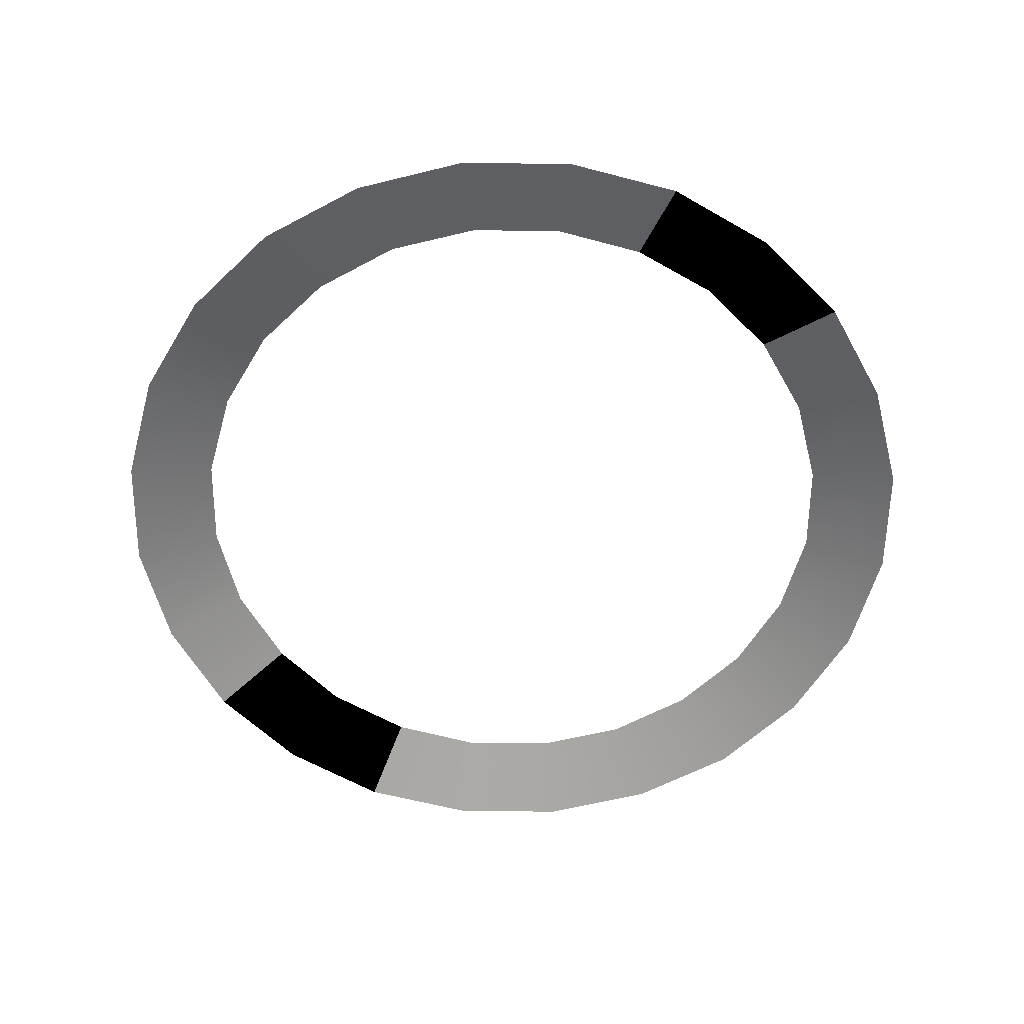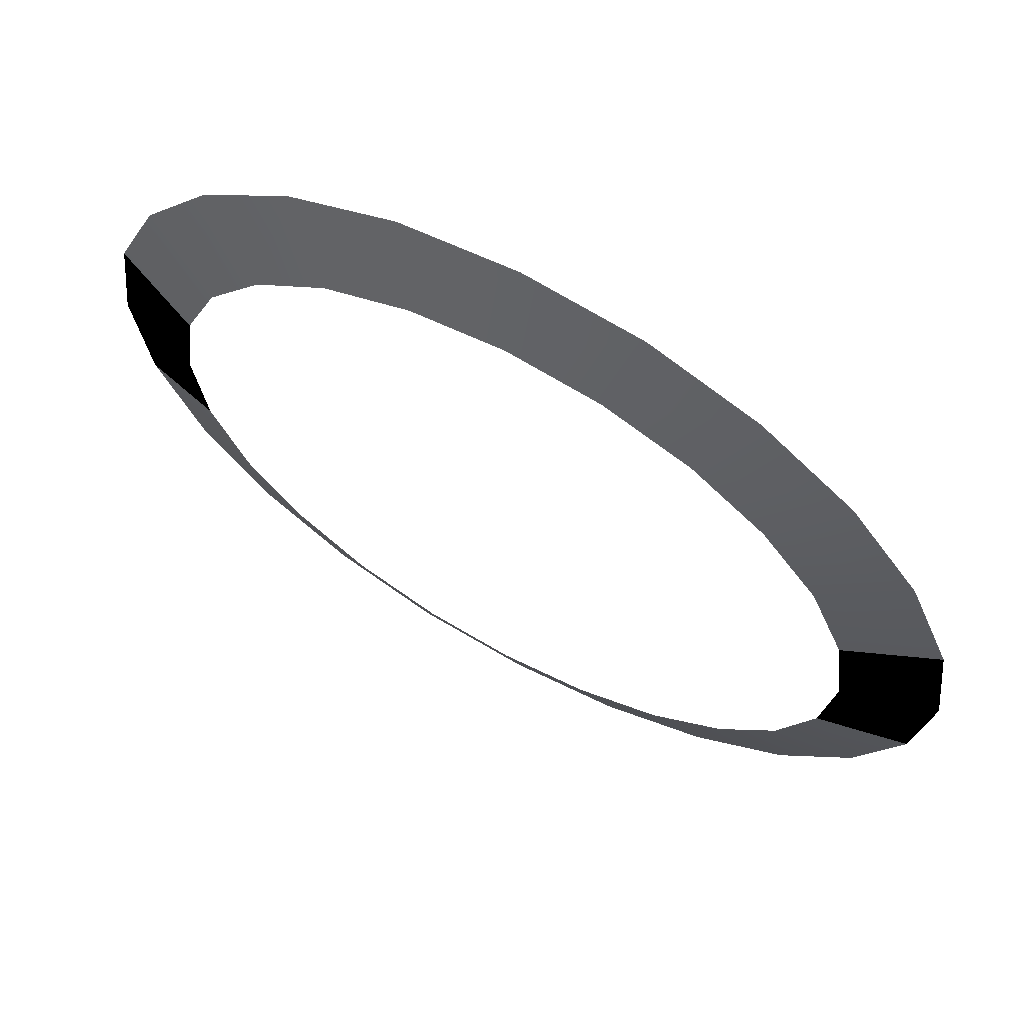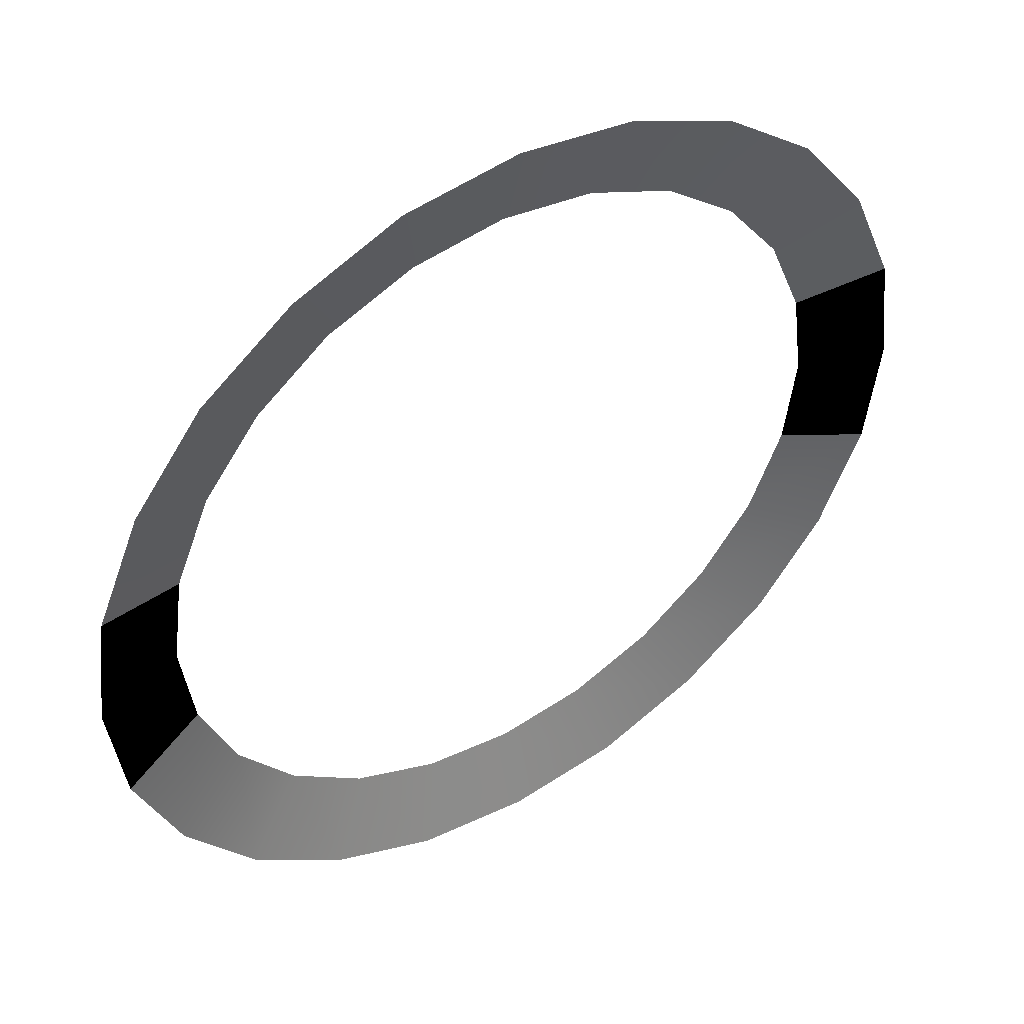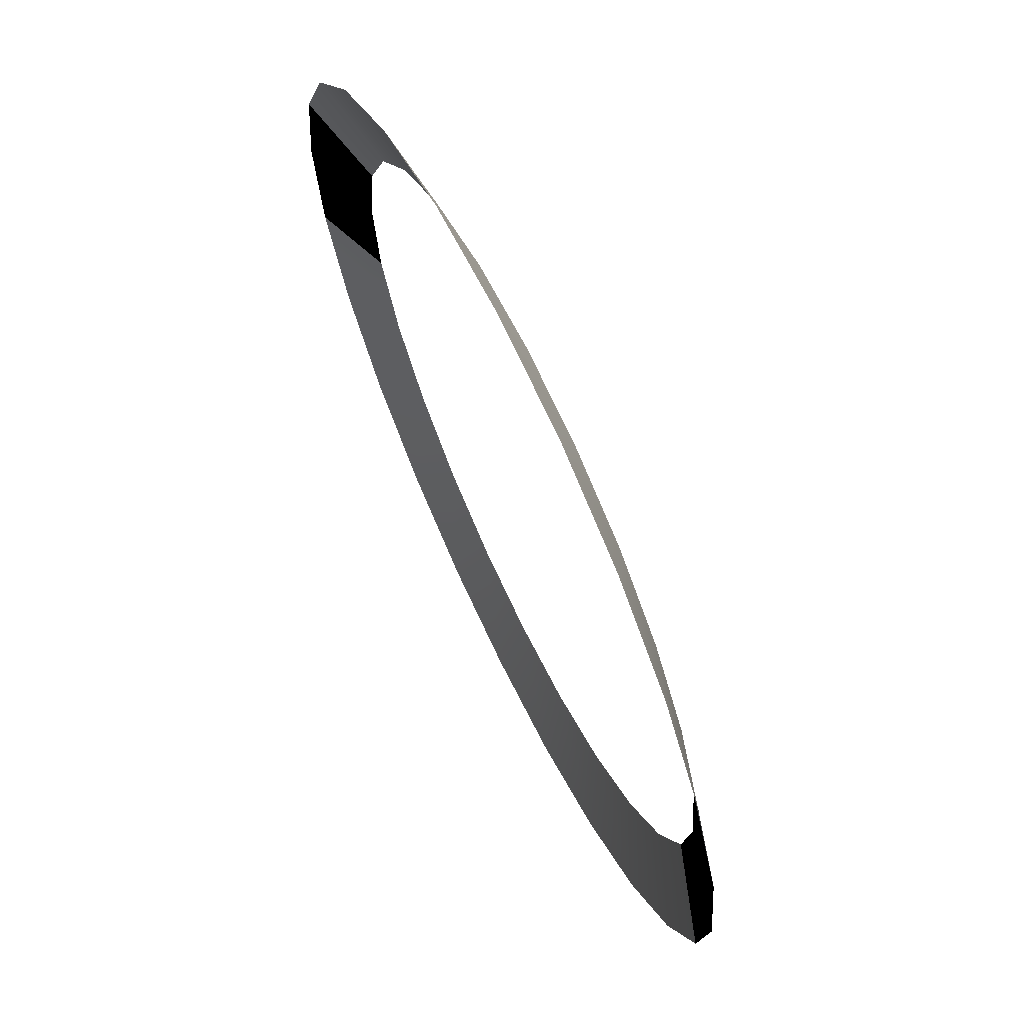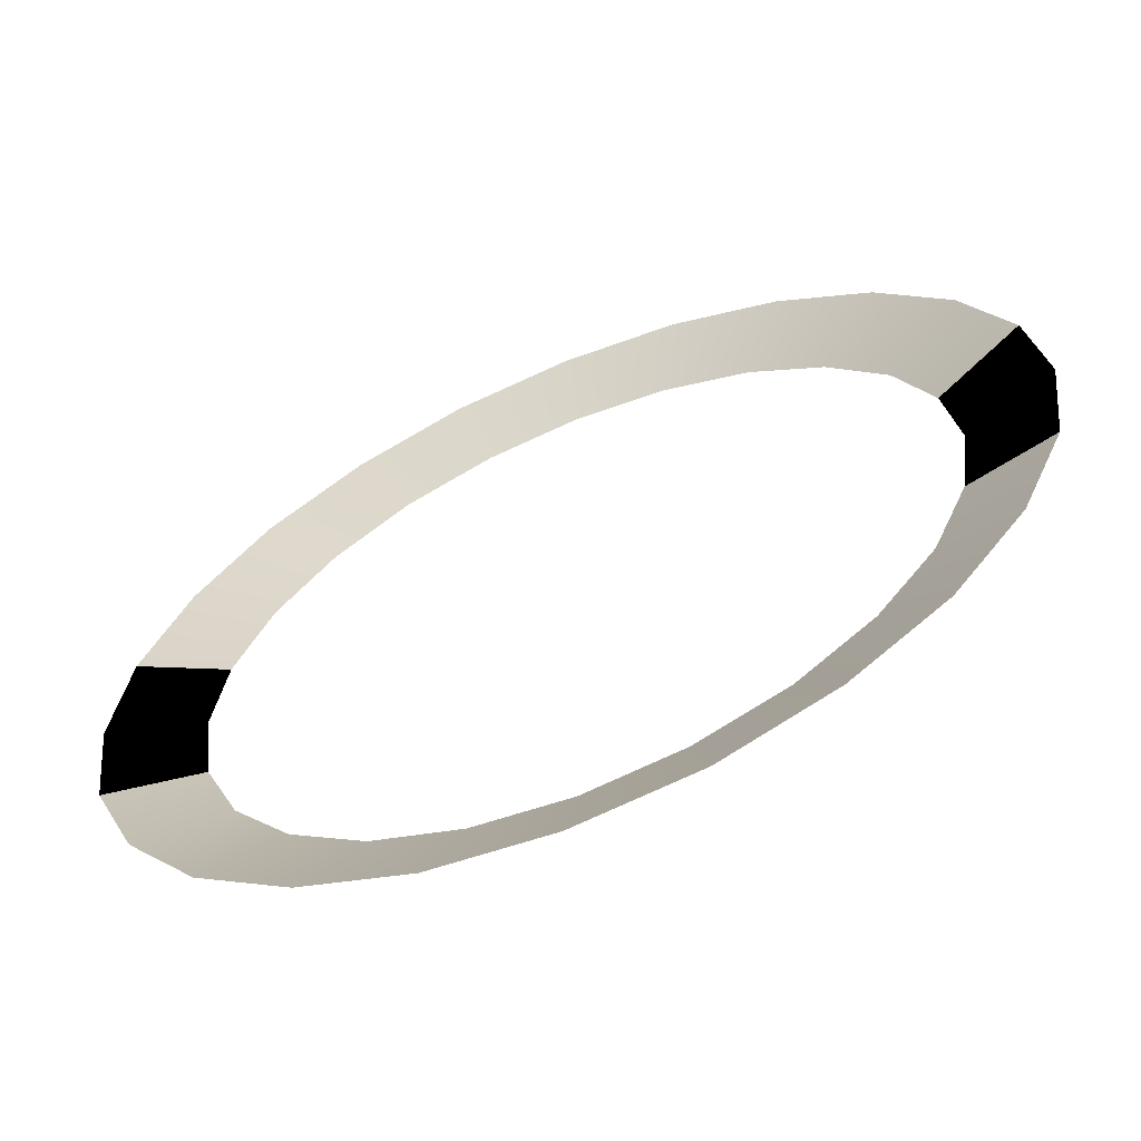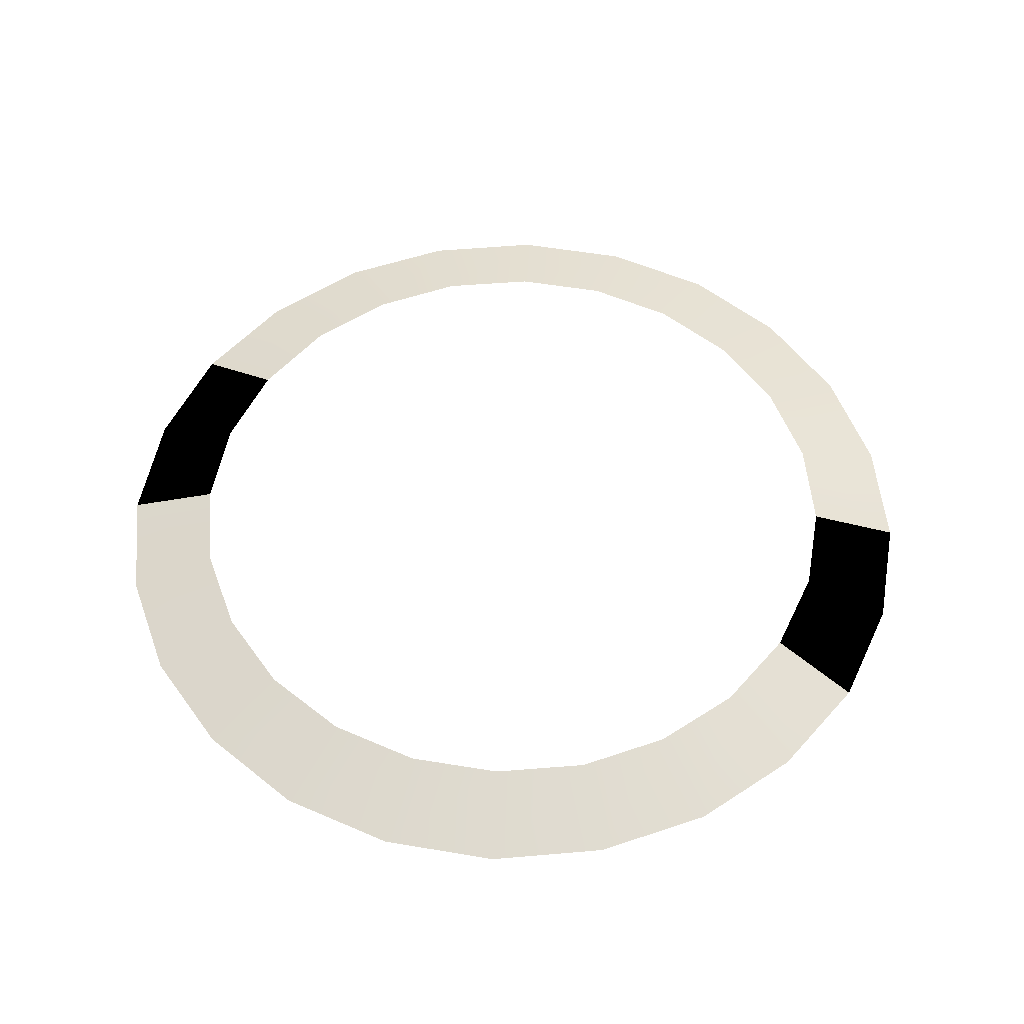
<metadata>
{"format":"obj","ext":"obj","renderer":"f3d","projection":"perspective","resolution":1024,"background":"white","views":[{"elev":-58.7,"azim":51.8,"up":"+Y"},{"elev":65.9,"azim":-151.2,"up":"+Z"},{"elev":46.5,"azim":-32.9,"up":"+Z"},{"elev":68.3,"azim":64.4,"up":"+Z"},{"elev":-63.5,"azim":23.1,"up":"+Z"},{"elev":53.6,"azim":-162.4,"up":"+Y"}]}
</metadata>
<code>
g CylinderEmitter01
v 0.2388 0.0009011 0.8911
v 0.1901 0.05677 0.7109
v 0.3685 0.05677 0.637
v 0.4604 0.0009011 0.7974
v 0.5199 0.05677 0.5199
v 0.6515 0.0009011 0.6515
v -0.0009011 0.0009011 0.9218
v -0.0009011 0.05677 0.7362
v 0.637 0.05677 0.3685
v 0.7974 0.0009011 0.4604
v -0.2388 0.0009011 0.8911
v -0.1901 0.05677 0.7109
v 0.7109 0.05677 0.1901
v 0.8911 0.0009011 0.2388
v -0.4604 0.0009011 0.7974
v -0.3685 0.05677 0.637
v -0.6515 0.0009011 0.6515
v -0.5199 0.05677 0.5199
v -0.7974 0.0009011 0.4604
v -0.637 0.05677 0.3685
v -0.8911 0.0009011 0.2388
v -0.7109 0.05677 0.1901
v -0.9218 0.0009011 0.0009011
v -0.7362 0.05677 0.0009011
v -0.8911 0.0009011 -0.2388
v -0.7109 0.05677 -0.1901
v -0.7974 0.0009011 -0.4604
v -0.637 0.05677 -0.3685
v -0.6515 0.0009011 -0.6515
v -0.5199 0.05677 -0.5199
v -0.4604 0.0009011 -0.7974
v -0.3685 0.05677 -0.637
v -0.2388 0.0009011 -0.8911
v -0.1901 0.05677 -0.7109
v -0.0009011 0.0009011 -0.9218
v -0.0009011 0.05677 -0.7362
v 0.2388 0.0009011 -0.8911
v 0.1901 0.05677 -0.7109
v 0.4604 0.0009011 -0.7974
v 0.3685 0.05677 -0.637
v 0.6515 0.0009011 -0.6515
v 0.5199 0.05677 -0.5199
v 0.7974 0.0009011 -0.4604
v 0.637 0.05677 -0.3685
v 0.8911 0.0009011 -0.2388
v 0.7109 0.05677 -0.1901
v 0.9218 0.0009011 0.0009011
v 0.7362 0.05677 0.0009011
f 3 2 1
f 4 3 1
f 5 3 4
f 6 5 4
f 1 2 7
f 2 8 7
f 9 5 6
f 10 9 6
f 7 8 11
f 8 12 11
f 13 9 10
f 14 13 10
f 11 12 15
f 12 16 15
f 15 16 17
f 16 18 17
f 17 18 19
f 18 20 19
f 19 20 21
f 20 22 21
f 21 22 23
f 22 24 23
f 23 24 25
f 24 26 25
f 25 26 27
f 26 28 27
f 27 28 29
f 28 30 29
f 29 30 31
f 30 32 31
f 31 32 33
f 32 34 33
f 33 34 35
f 34 36 35
f 35 36 37
f 36 38 37
f 37 38 39
f 38 40 39
f 39 40 41
f 40 42 41
f 41 42 43
f 42 44 43
f 43 44 45
f 44 46 45
f 45 46 47
f 46 48 47
f 47 48 14
f 48 13 14

</code>
